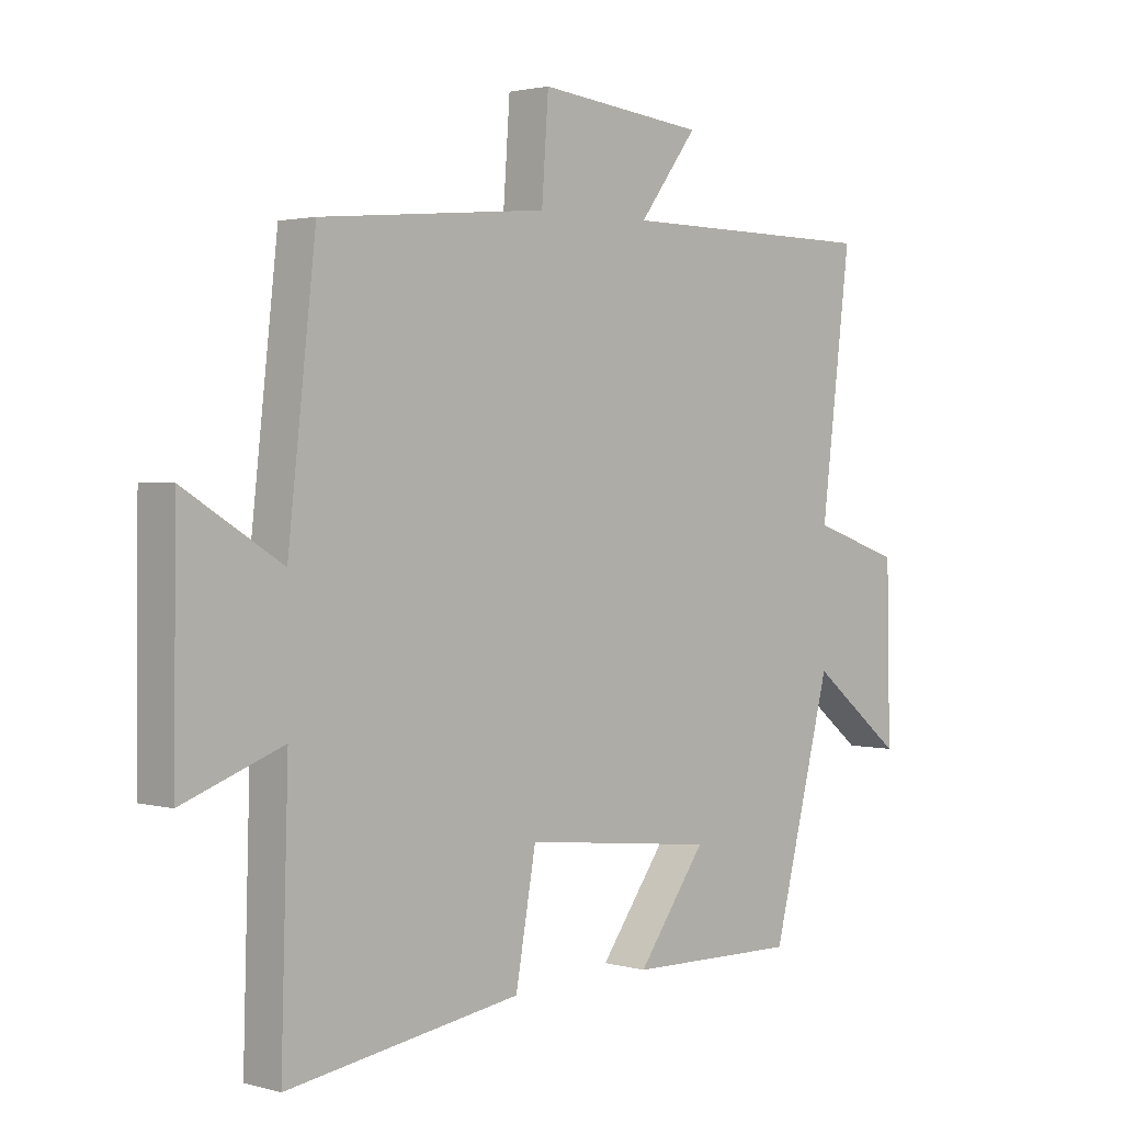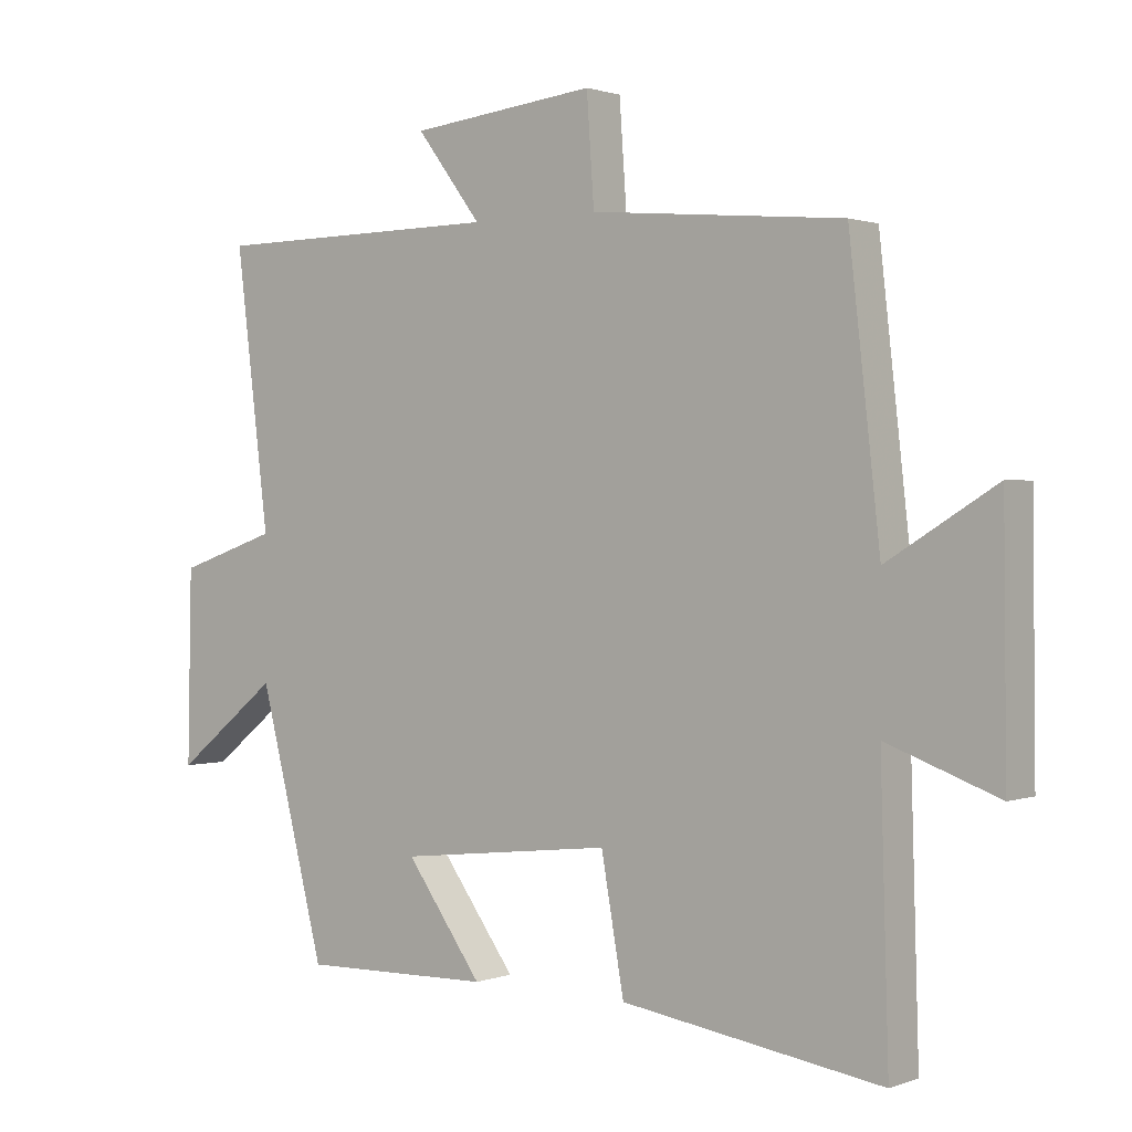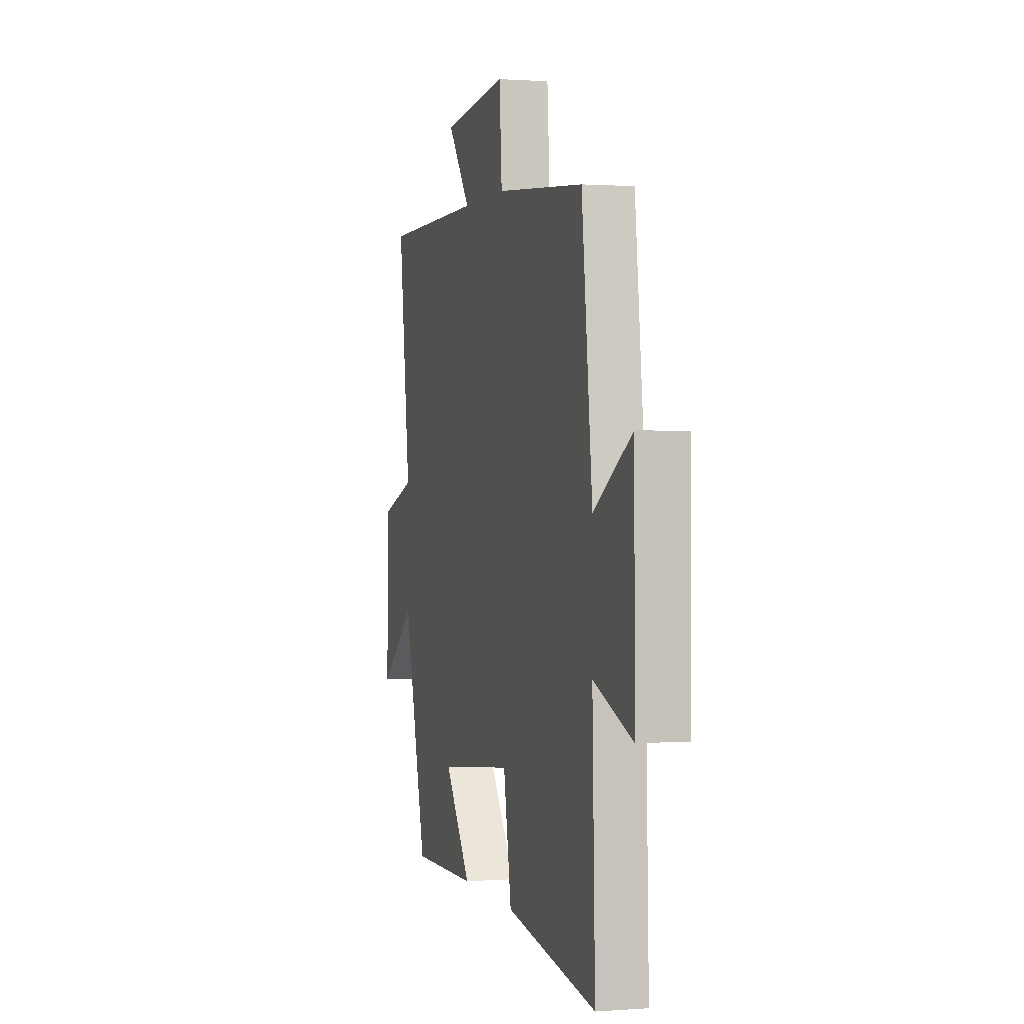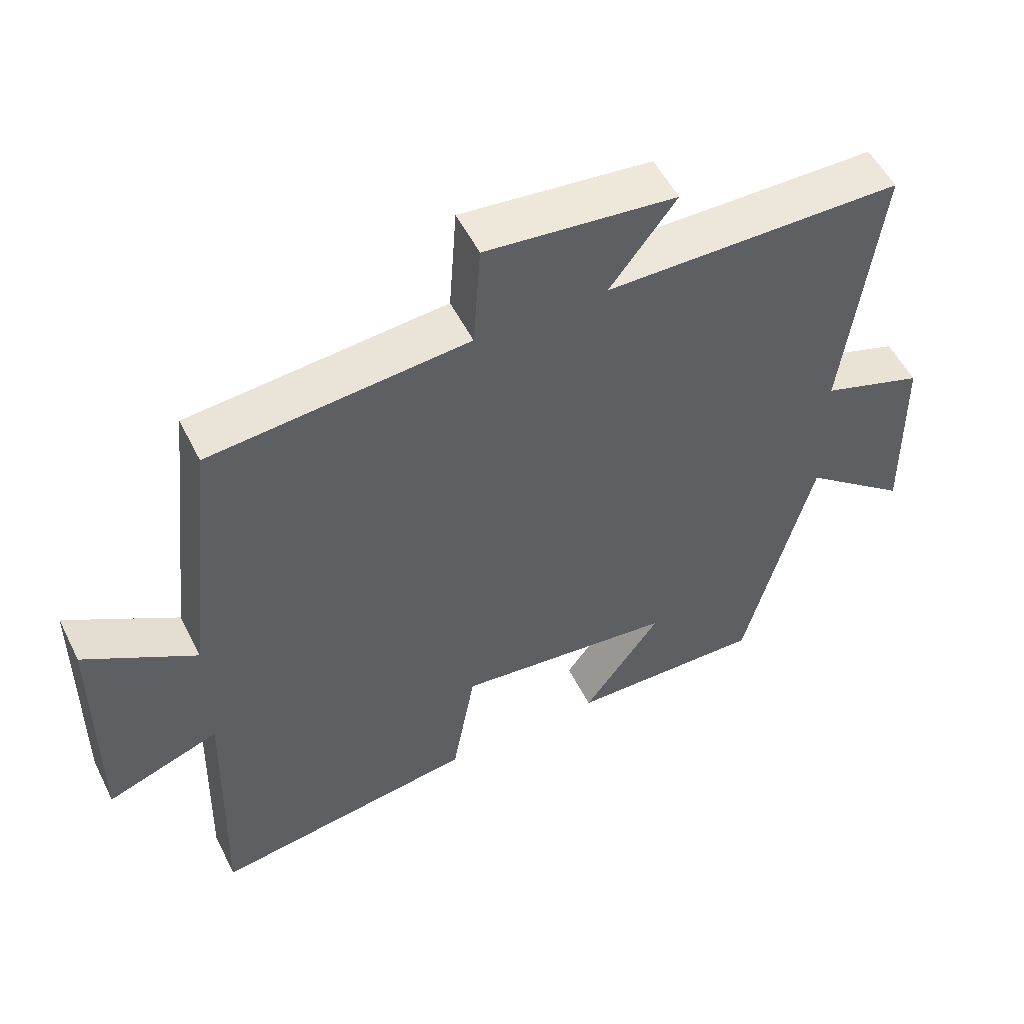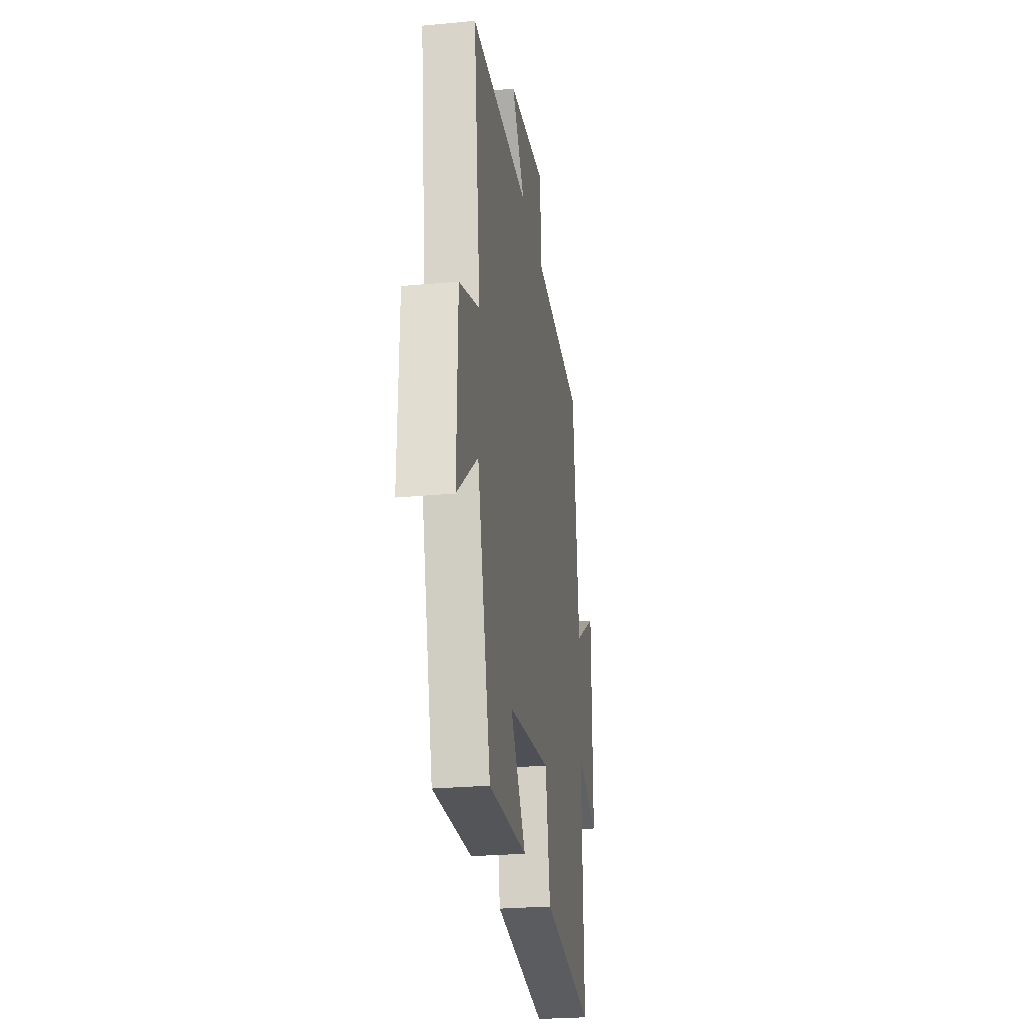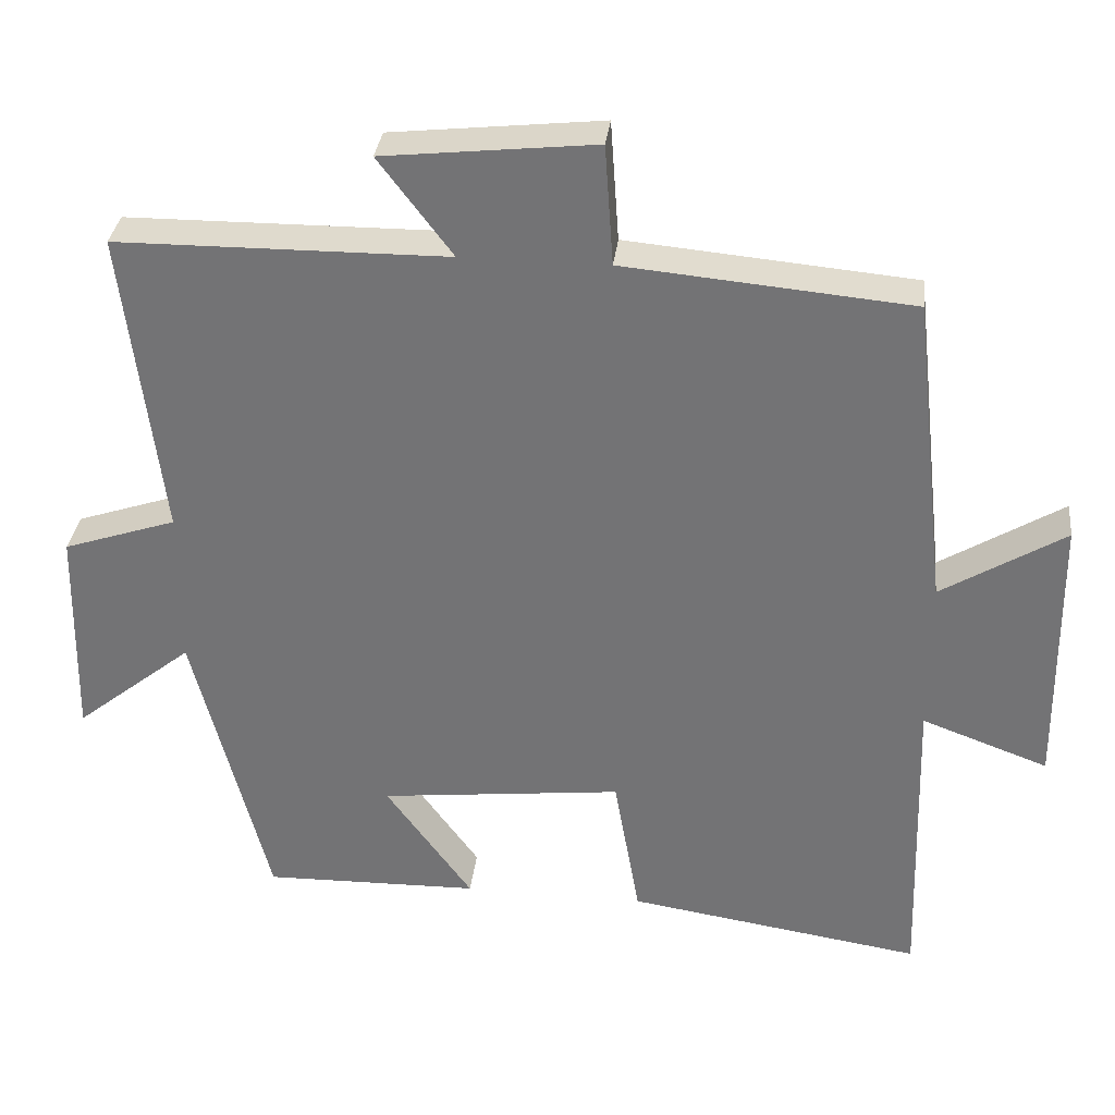
<metadata>
{"format":"obj","ext":"obj","renderer":"f3d","projection":"perspective","resolution":1024,"background":"white","views":[{"elev":2.0,"azim":134.2,"up":"+Z"},{"elev":1.0,"azim":37.7,"up":"+Z"},{"elev":0.9,"azim":74.4,"up":"+Z"},{"elev":53.4,"azim":153.8,"up":"+Z"},{"elev":-25.7,"azim":-81.4,"up":"+Z"},{"elev":33.1,"azim":6.6,"up":"+Z"}]}
</metadata>
<code>
v -0.401 0.07 -0.506
v -0.5 0.07 -0.12
v -0.655 0.07 -0.244
v -0.649 0.07 0.04
v -0.5 0.07 0.09
v -0.55 0.07 0.496
v -0.115 0.07 0.5
v -0.212 0.07 0.628
v 0.066 0.07 0.658
v 0.077 0.07 0.5
v 0.454 0.07 0.466
v 0.5 0.07 0.056
v 0.662 0.07 0.155
v 0.666 0.07 -0.211
v 0.5 0.07 -0.15
v 0.512 0.07 -0.559
v 0.124 0.07 -0.5
v 0.09 0.07 -0.307
v -0.23 0.07 -0.343
v -0.116 0.07 -0.5
v -0.401 0 -0.506
v -0.5 0 -0.12
v -0.655 0 -0.244
v -0.649 0 0.04
v -0.5 0 0.09
v -0.55 0 0.496
v -0.115 0 0.5
v -0.212 0 0.628
v 0.066 0 0.658
v 0.077 0 0.5
v 0.454 0 0.466
v 0.5 0 0.056
v 0.662 0 0.155
v 0.666 0 -0.211
v 0.5 0 -0.15
v 0.512 0 -0.559
v 0.124 0 -0.5
v 0.09 0 -0.307
v -0.23 0 -0.343
v -0.116 0 -0.5
f 19 20 1 2
f 18 19 2
f 15 16 17 18
f 15 18 2
f 12 13 14 15
f 10 11 12 15
f 10 15 2
f 7 8 9 10
f 5 6 7 10
f 5 10 2 3
f 3 4 5
f 22 21 40 39
f 22 39 38
f 38 37 36 35
f 22 38 35
f 35 34 33 32
f 35 32 31 30
f 22 35 30
f 30 29 28 27
f 30 27 26 25
f 23 22 30 25
f 25 24 23
f 1 21 22 2
f 2 22 23 3
f 3 23 24 4
f 4 24 25 5
f 5 25 26 6
f 6 26 27 7
f 7 27 28 8
f 8 28 29 9
f 9 29 30 10
f 10 30 31 11
f 11 31 32 12
f 12 32 33 13
f 13 33 34 14
f 14 34 35 15
f 15 35 36 16
f 16 36 37 17
f 17 37 38 18
f 18 38 39 19
f 19 39 40 20
f 20 40 21 1

</code>
